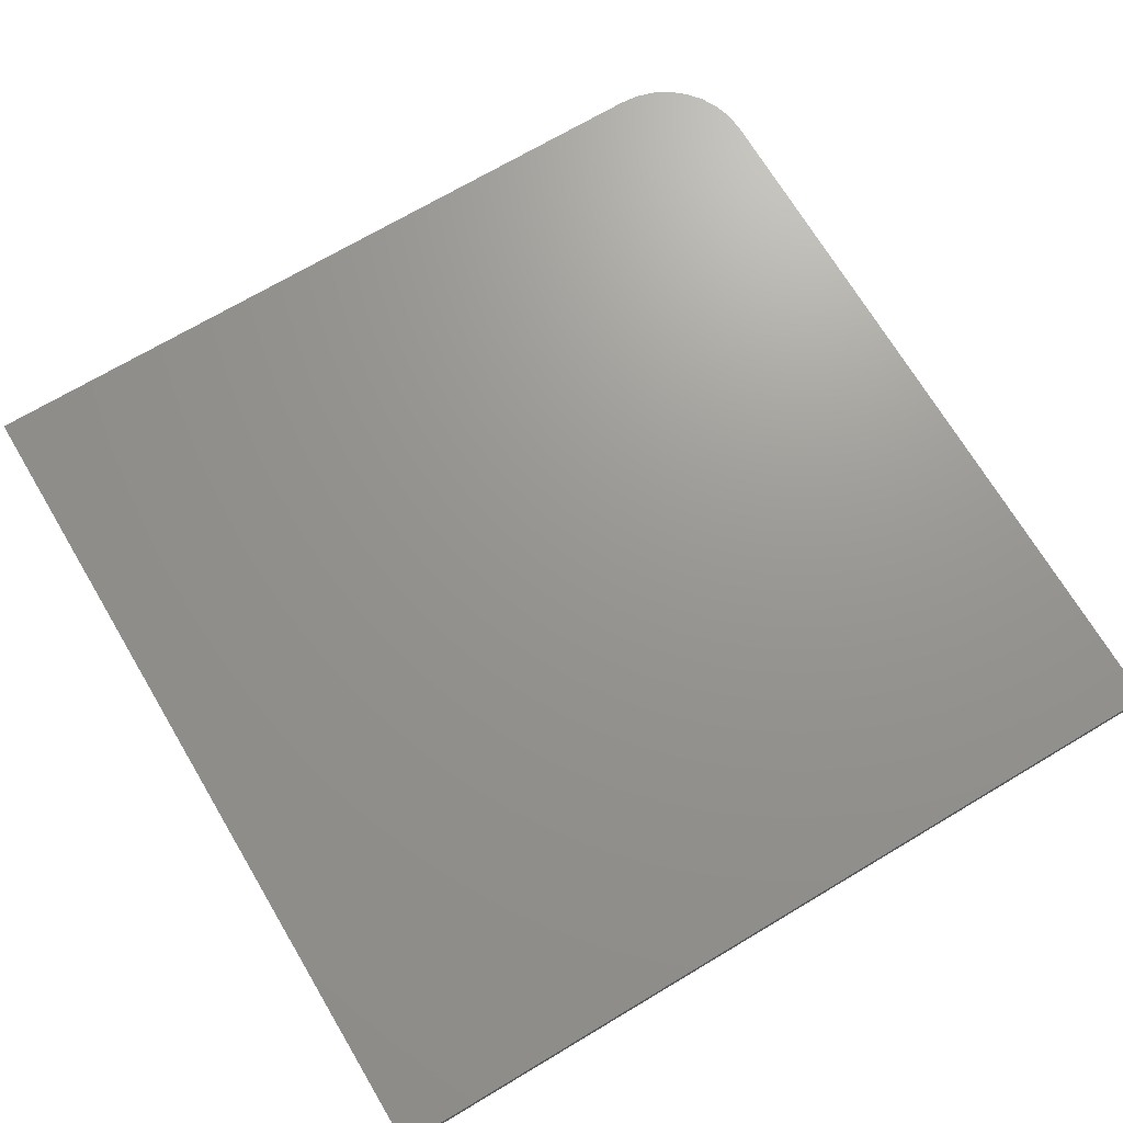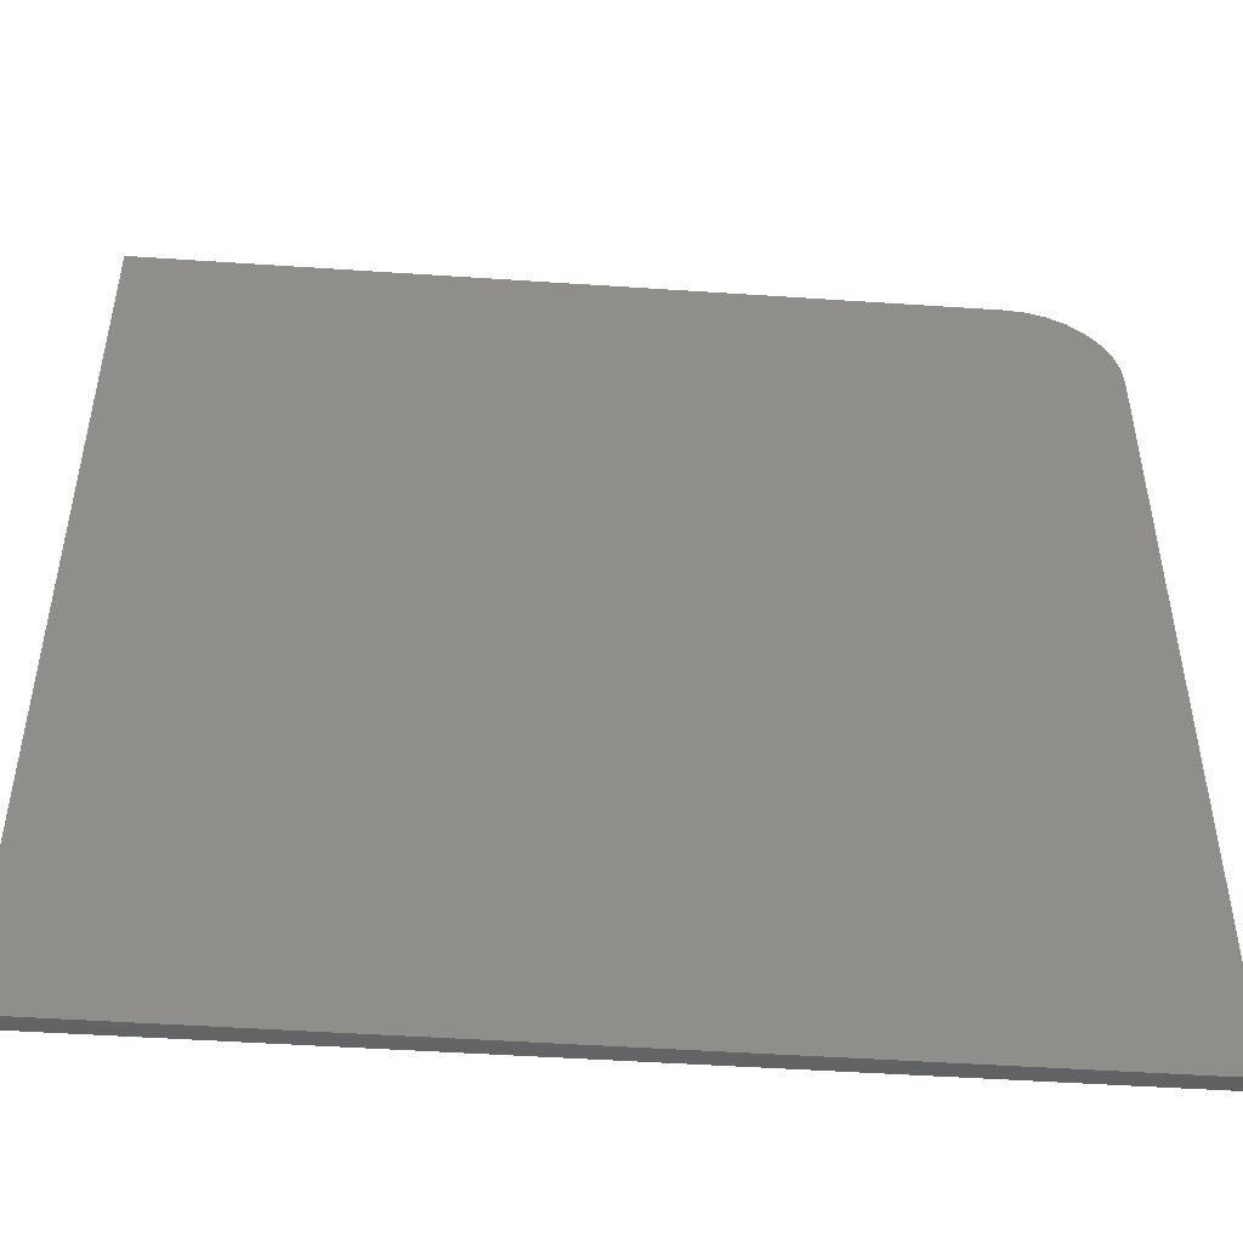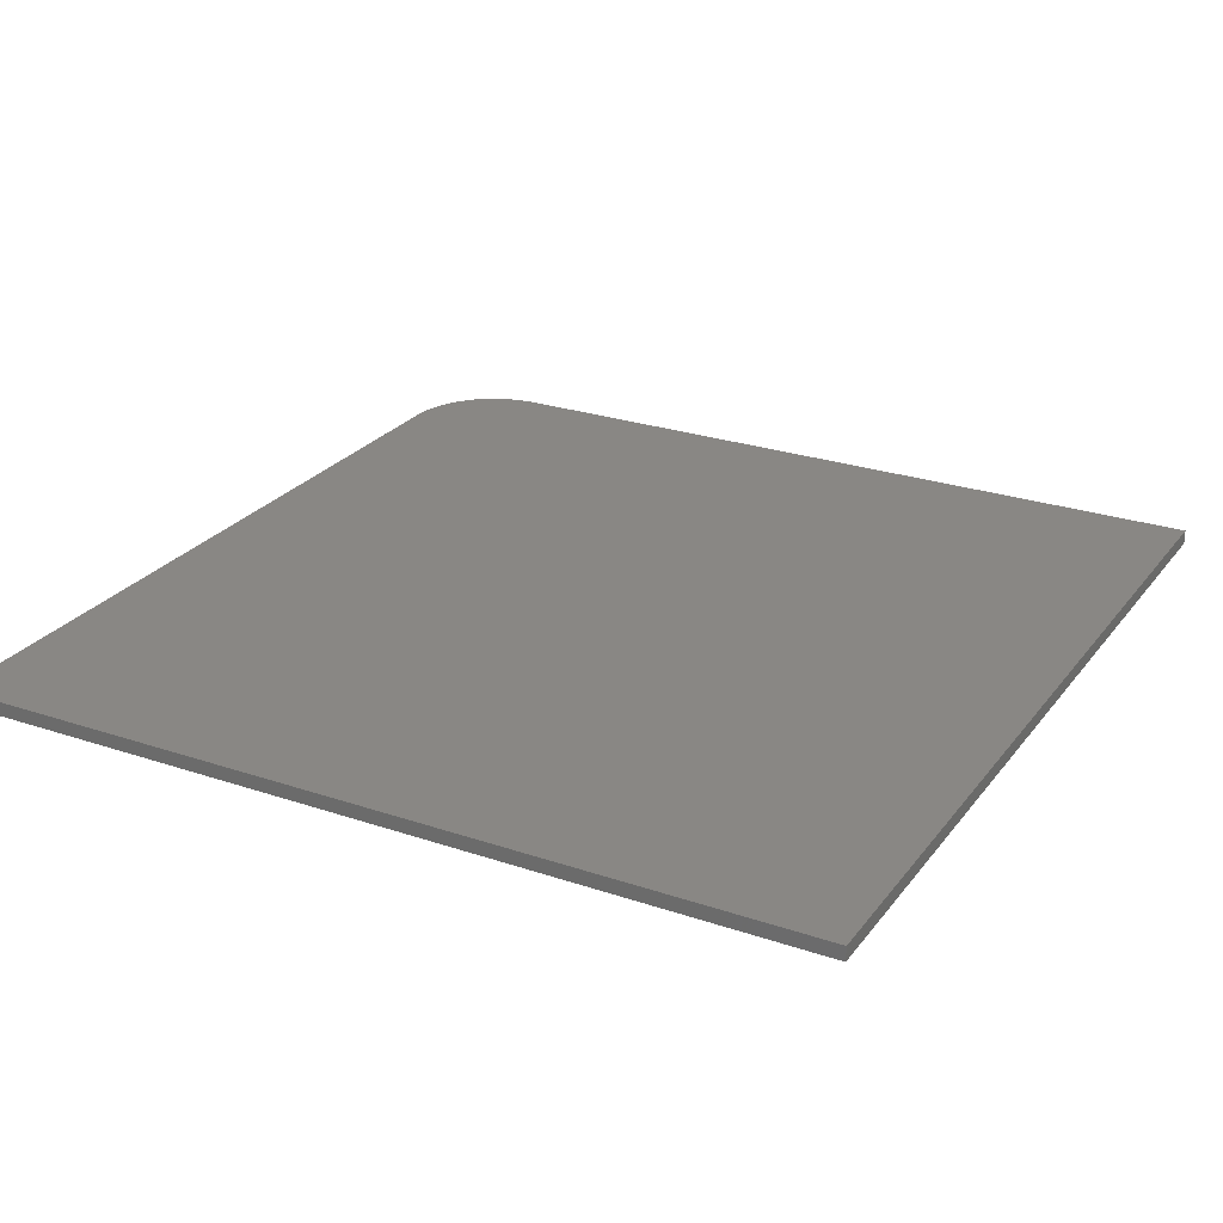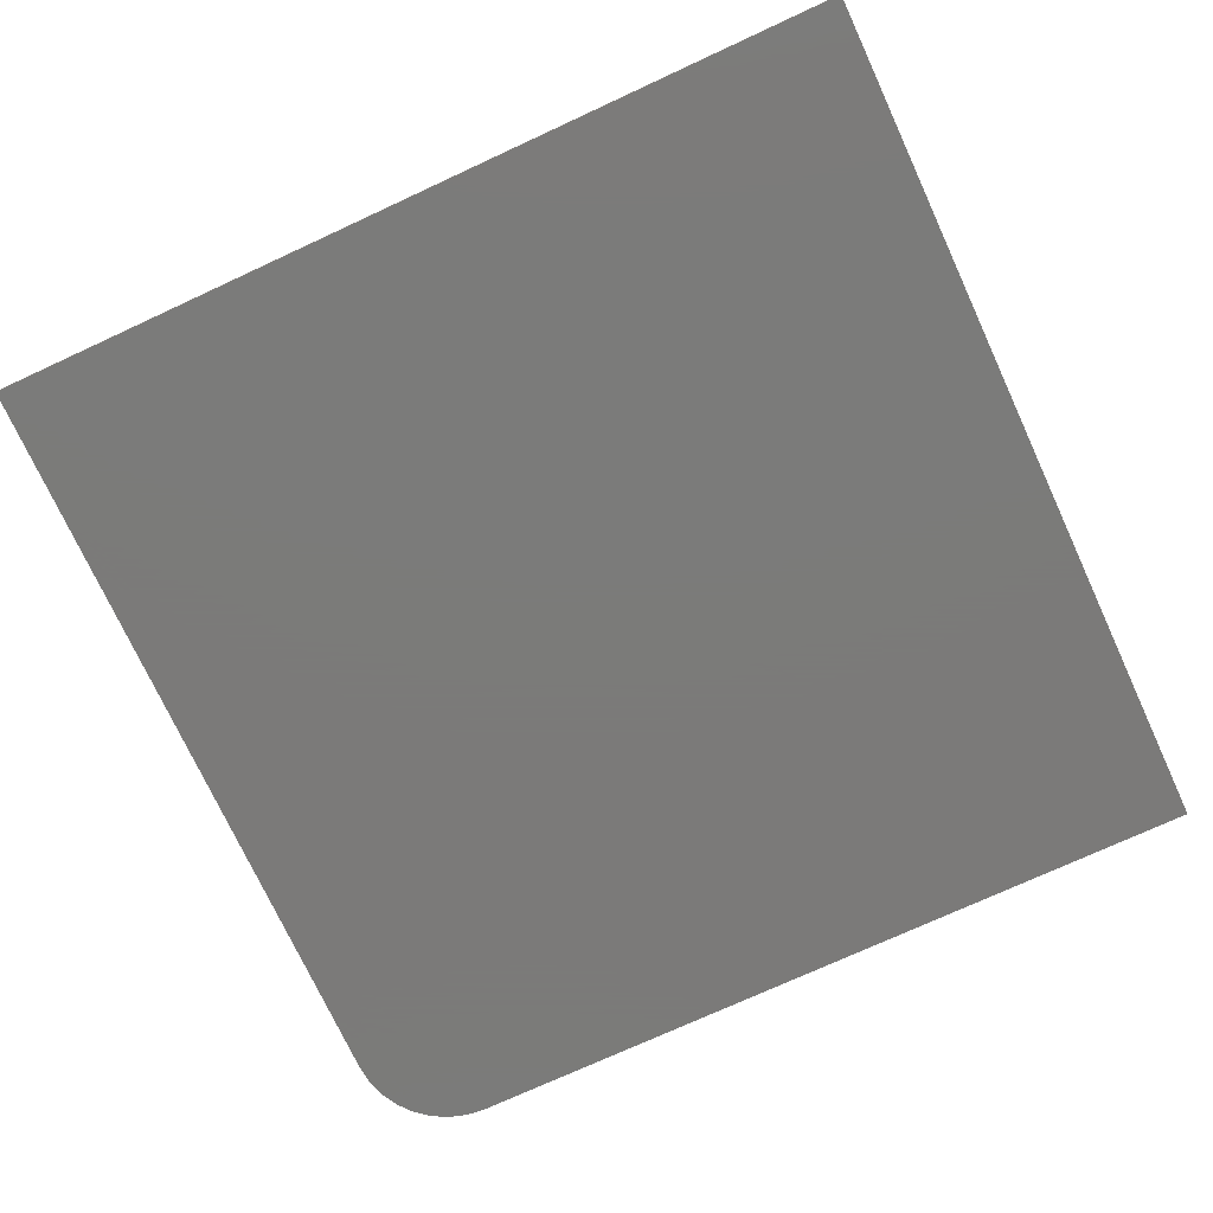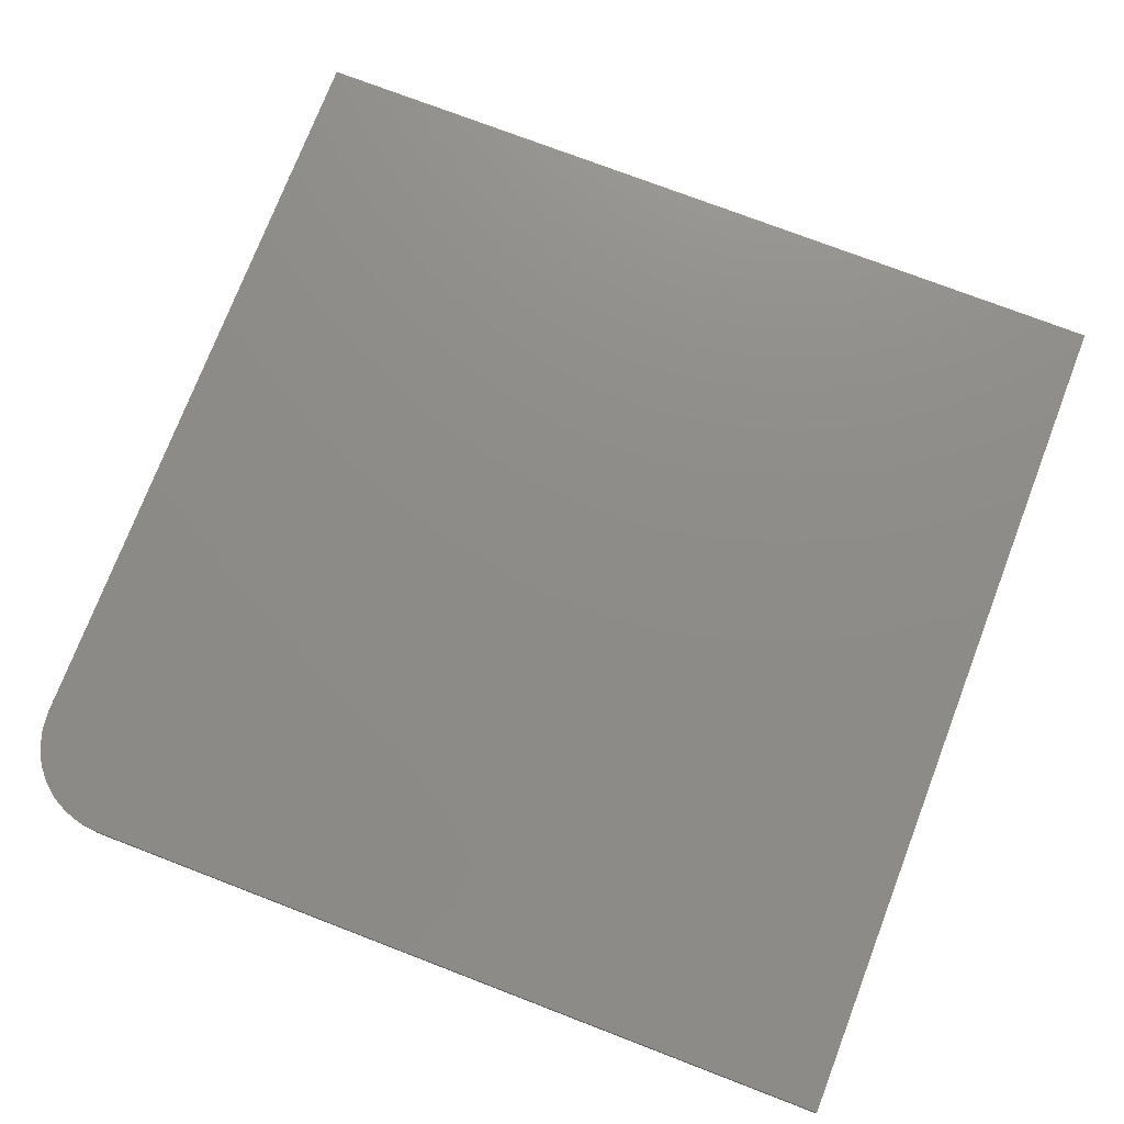
<metadata>
{"format":"stl","ext":"stl","renderer":"f3d","projection":"perspective","resolution":1024,"background":"white","views":[{"elev":70.4,"azim":-30.8,"up":"+Z"},{"elev":-48.4,"azim":-4.3,"up":"+Y"},{"elev":25.8,"azim":-61.6,"up":"+Z"},{"elev":-73.9,"azim":-65.2,"up":"+Z"},{"elev":74.9,"azim":-159.0,"up":"+Z"}]}
</metadata>
<code>
# stl→obj: 24 verts, 44 faces
v -0.7344 0.6719 0.02344
v -0.7344 -0.75 0.02344
v 0.6875 -0.75 0.02344
v 0.6875 0.5156 0.02344
v 0.6845 0.5461 0.02344
v 0.6756 0.5754 0.02344
v 0.6612 0.6024 0.02344
v 0.6417 0.6261 0.02344
v 0.6181 0.6455 0.02344
v 0.591 0.66 0.02344
v 0.5617 0.6689 0.02344
v 0.5312 0.6719 0.02344
v -0.7344 0.6719 0
v 0.5312 0.6719 0
v 0.5617 0.6689 0
v 0.591 0.66 0
v 0.6181 0.6455 0
v 0.6417 0.6261 0
v 0.6612 0.6024 0
v 0.6756 0.5754 0
v 0.6845 0.5461 0
v 0.6875 0.5156 0
v 0.6875 -0.75 0
v -0.7344 -0.75 0
f 1 2 3
f 1 3 4
f 1 4 5
f 1 5 6
f 1 6 7
f 1 7 8
f 1 8 9
f 1 9 10
f 1 10 11
f 1 11 12
f 13 14 15
f 13 15 16
f 13 16 17
f 13 17 18
f 13 18 19
f 13 19 20
f 13 20 21
f 13 21 22
f 13 22 23
f 13 23 24
f 12 14 1
f 1 14 13
f 3 23 4
f 4 23 22
f 14 12 15
f 15 12 11
f 15 11 16
f 16 11 10
f 16 10 17
f 17 10 9
f 17 9 18
f 18 9 8
f 18 8 19
f 19 8 7
f 19 7 20
f 20 7 6
f 20 6 21
f 21 6 5
f 21 5 22
f 22 5 4
f 1 13 2
f 2 13 24
f 2 24 3
f 3 24 23

</code>
